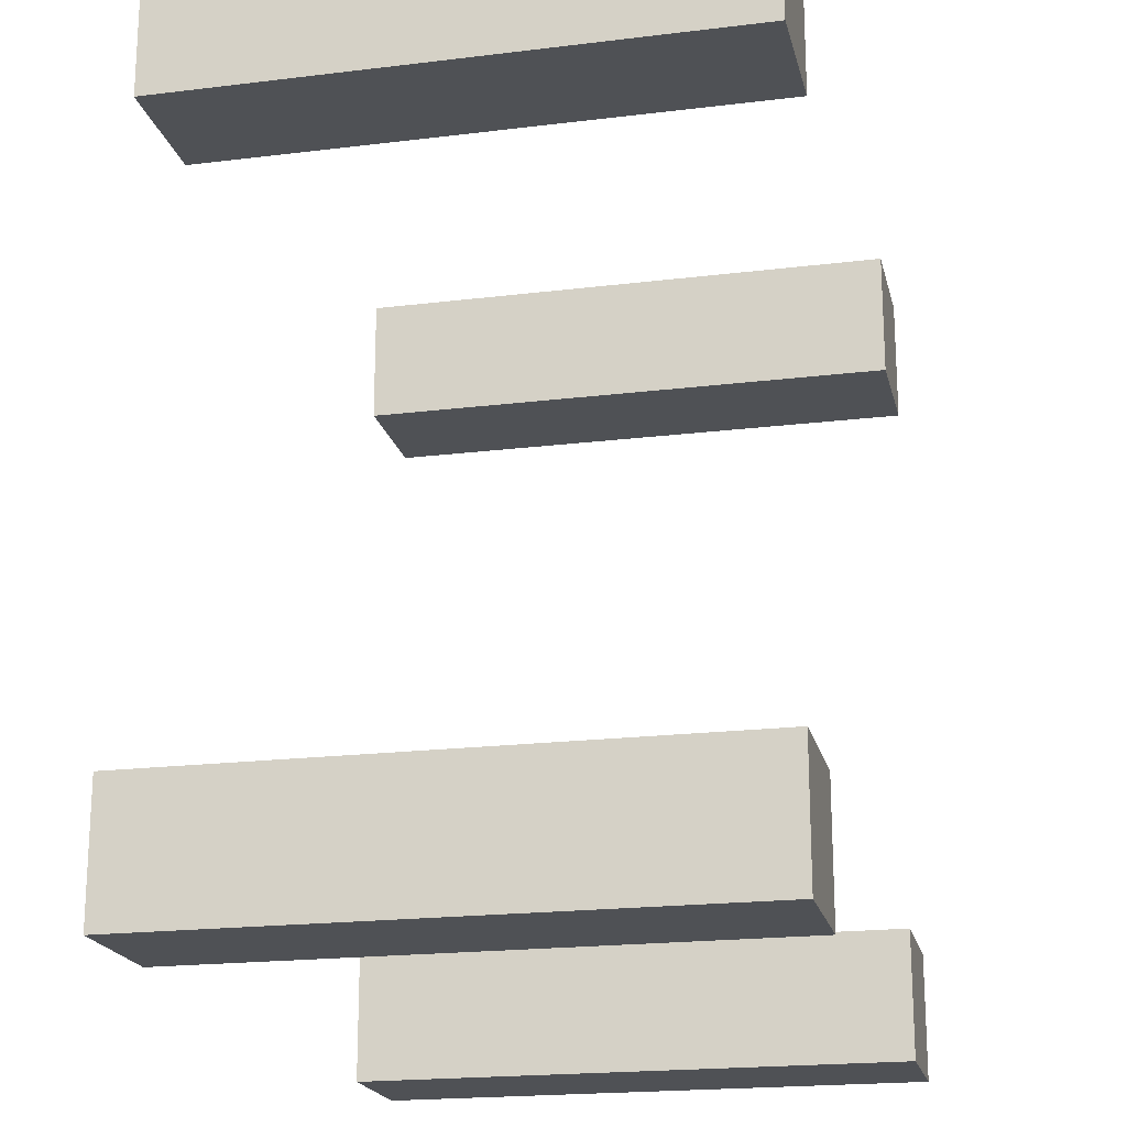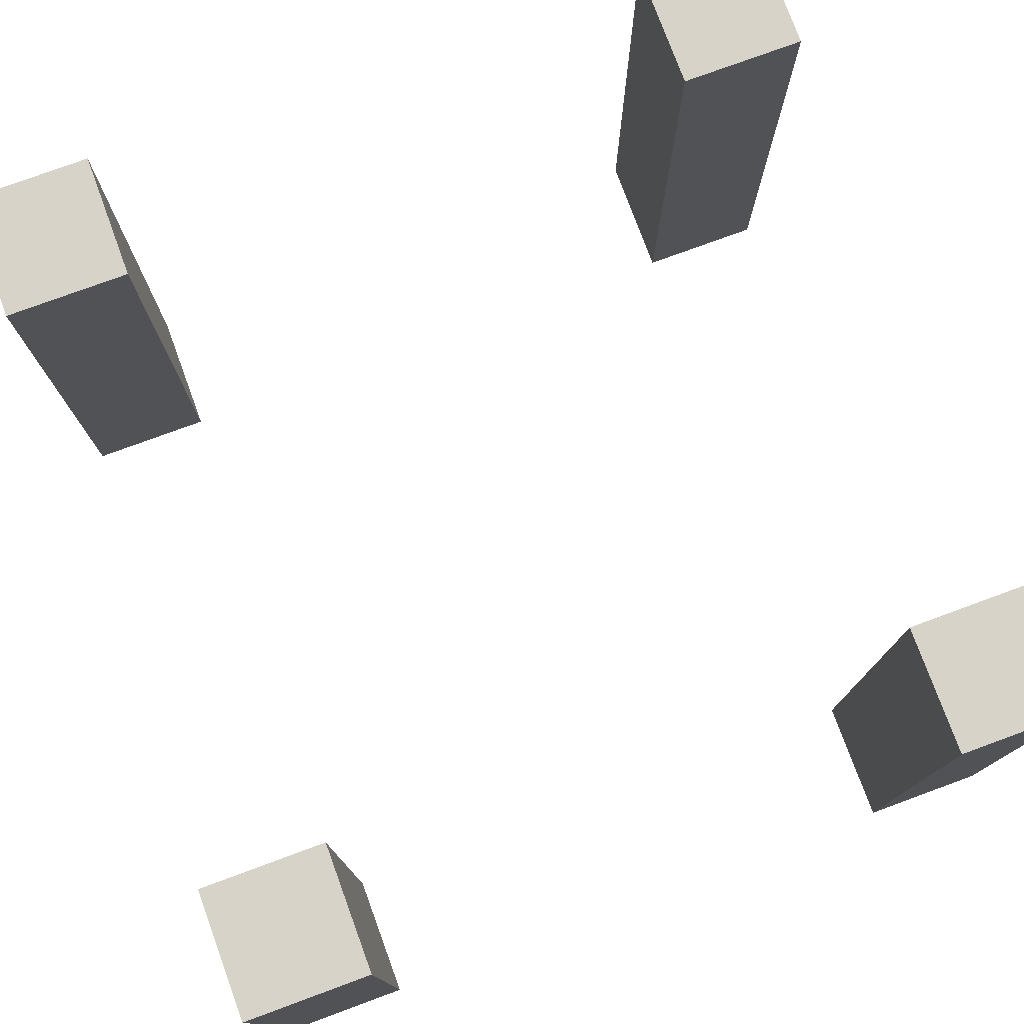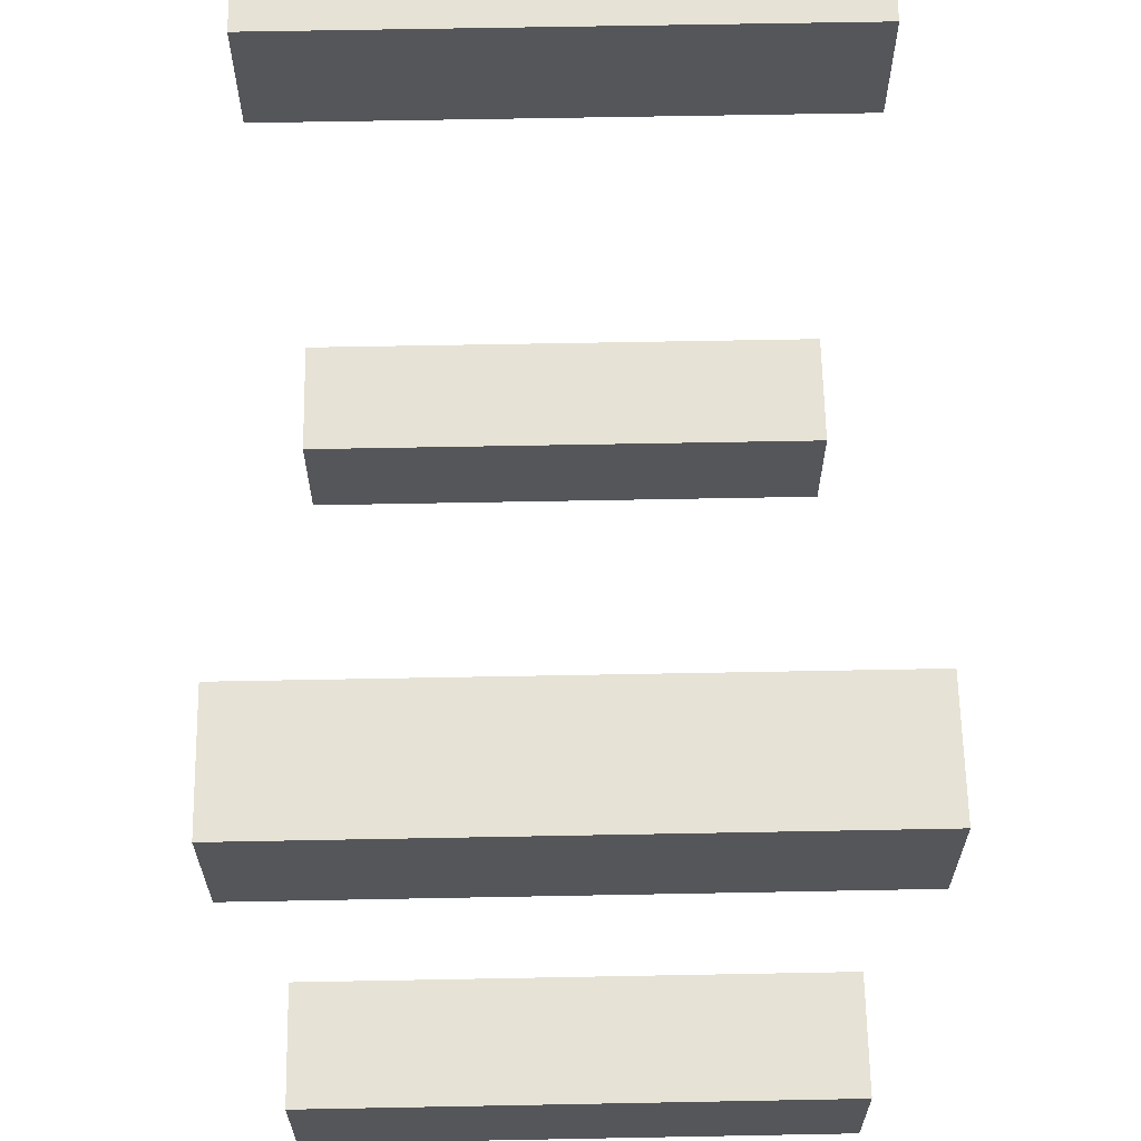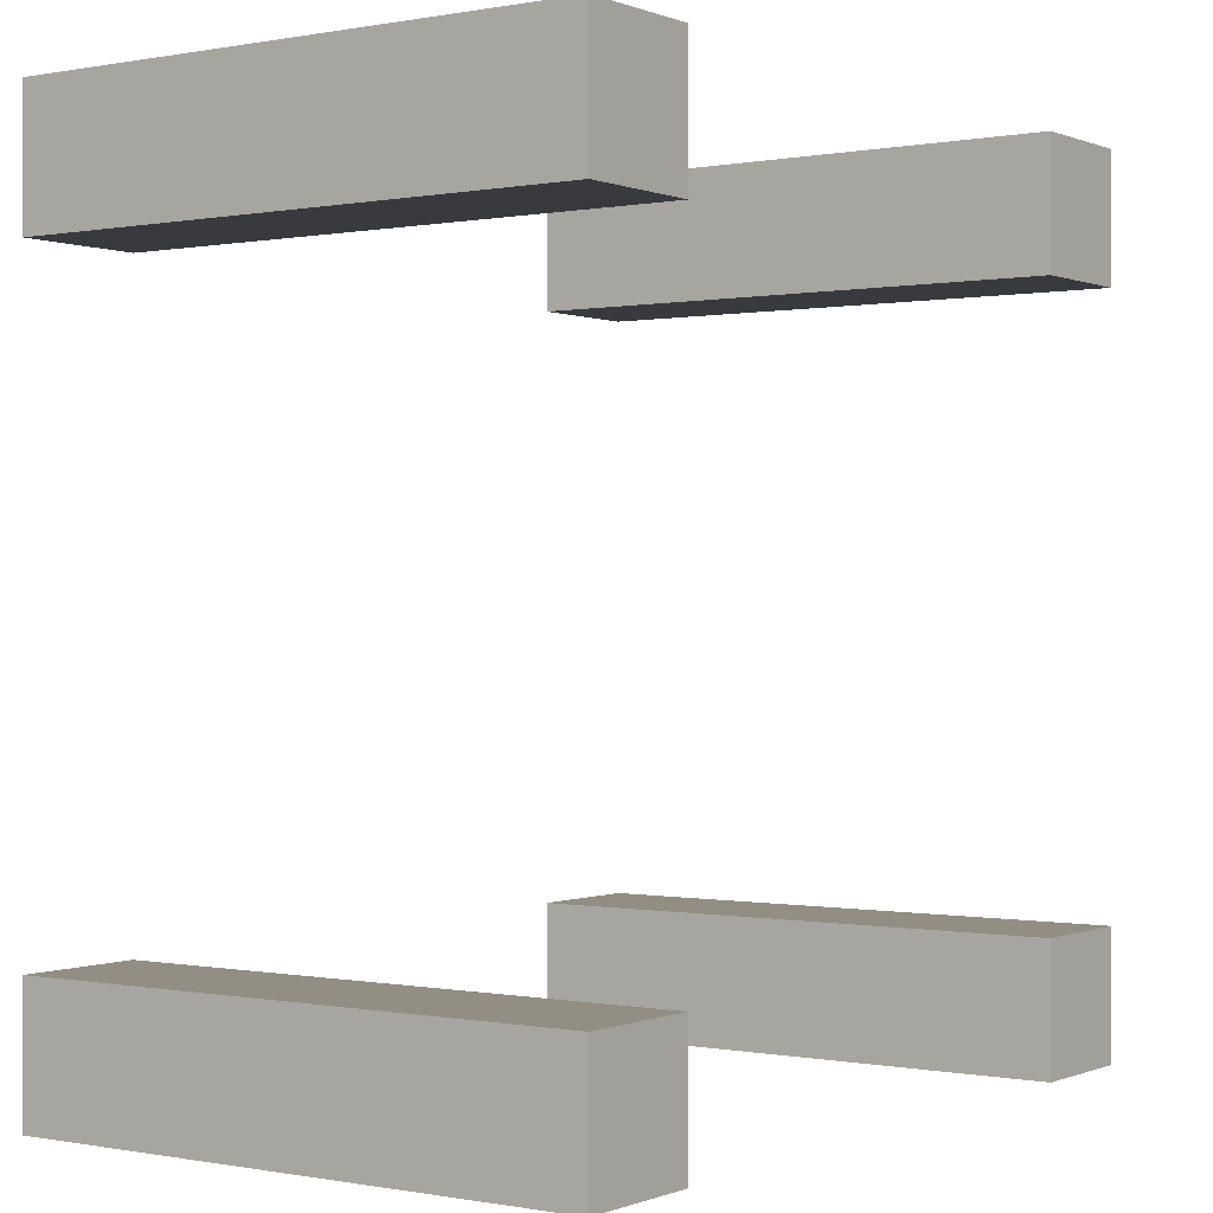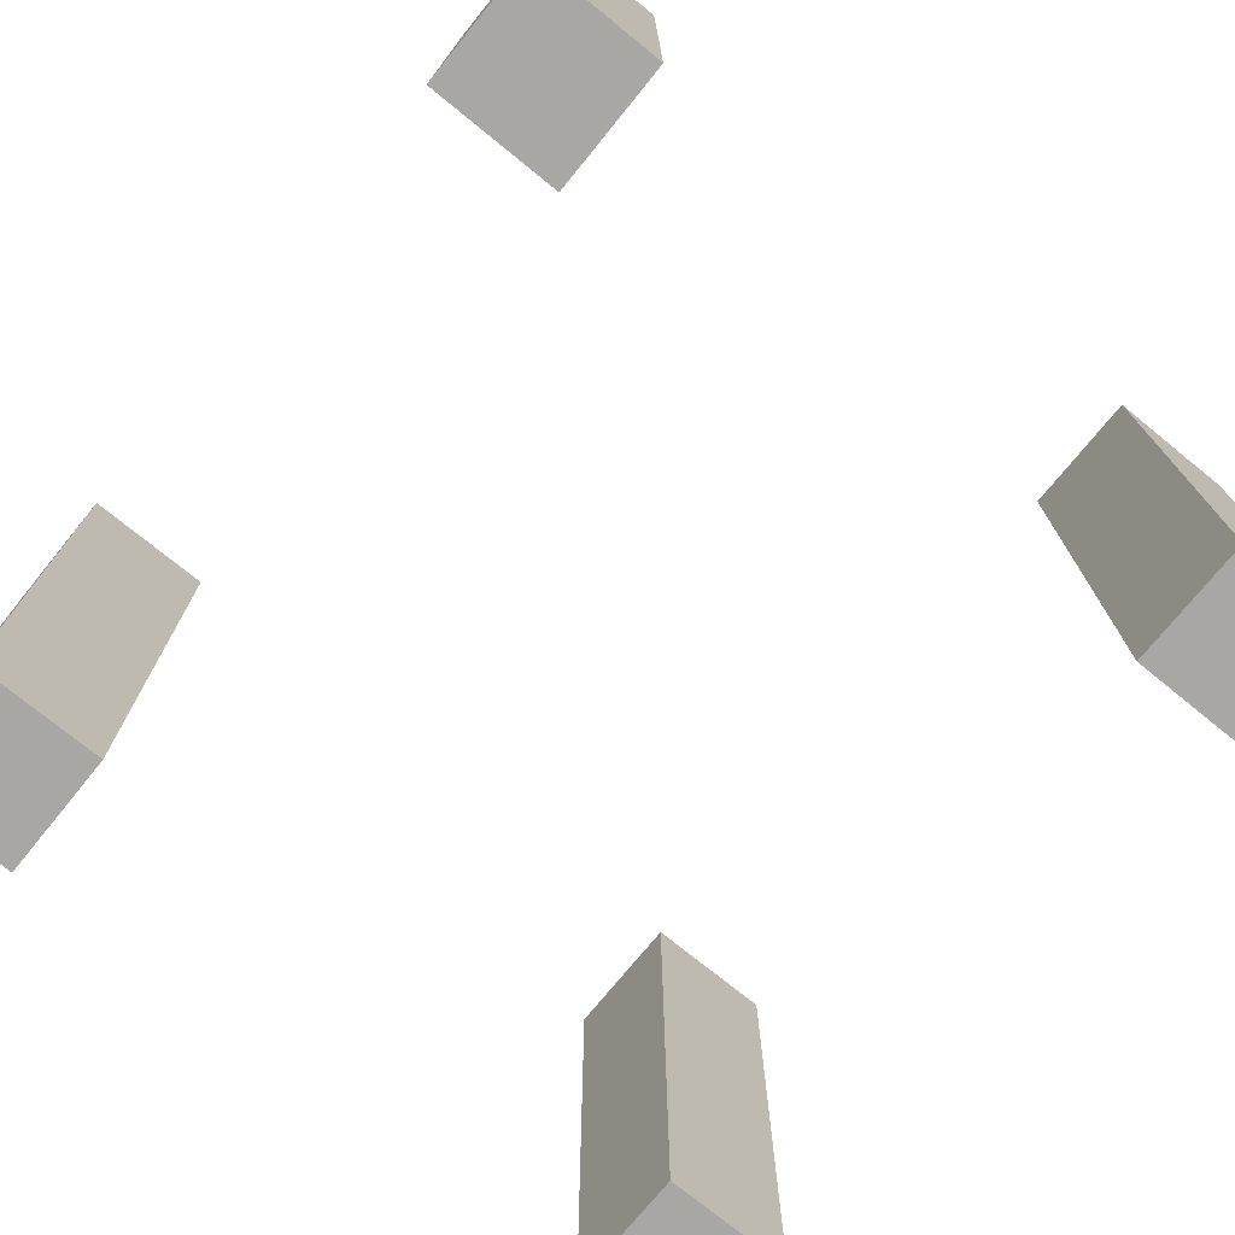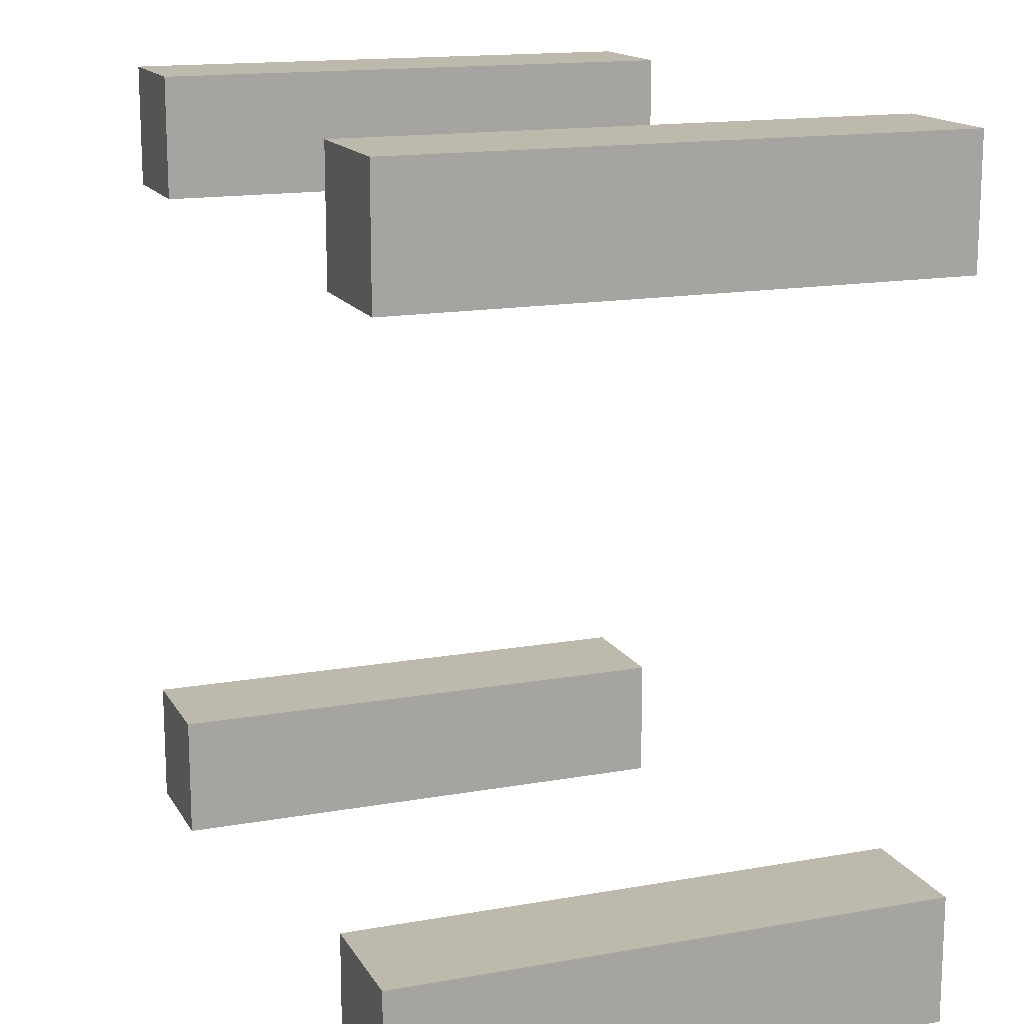
<metadata>
{"format":"obj","ext":"obj","renderer":"f3d","projection":"perspective","resolution":1024,"background":"white","views":[{"elev":-19.8,"azim":-77.2,"up":"+Z"},{"elev":77.1,"azim":-20.2,"up":"+Y"},{"elev":63.9,"azim":-91.1,"up":"+Z"},{"elev":-0.1,"azim":125.0,"up":"+Z"},{"elev":-74.4,"azim":-129.1,"up":"+Y"},{"elev":15.3,"azim":-110.7,"up":"+Z"}]}
</metadata>
<code>
g pb_Mesh-755264
v -1.582 -1 -1.594
v -2.257 -1 -1.594
v -1.582 2 -1.594
v -2.257 2 -1.594
v -2.257 -1 -1.594
v -2.257 -1 -2.288
v -2.257 2 -1.594
v -2.257 2 -2.288
v -2.257 -1 -2.288
v -1.582 -1 -2.288
v -2.257 2 -2.288
v -1.582 2 -2.288
v -1.582 -1 -2.288
v -1.582 -1 -1.594
v -1.582 2 -2.288
v -1.582 2 -1.594
v -1.582 2 -1.594
v -2.257 2 -1.594
v -1.582 2 -2.288
v -2.257 2 -2.288
v -1.582 -1 -2.288
v -2.257 -1 -2.288
v -1.582 -1 -1.594
v -2.257 -1 -1.594
v 2.257 -1 -1.594
v 1.582 -1 -1.594
v 2.257 2 -1.594
v 1.582 2 -1.594
v 1.582 -1 -1.594
v 1.582 -1 -2.288
v 1.582 2 -1.594
v 1.582 2 -2.288
v 1.582 -1 -2.288
v 2.257 -1 -2.288
v 1.582 2 -2.288
v 2.257 2 -2.288
v 2.257 -1 -2.288
v 2.257 -1 -1.594
v 2.257 2 -2.288
v 2.257 2 -1.594
v 2.257 2 -1.594
v 1.582 2 -1.594
v 2.257 2 -2.288
v 1.582 2 -2.288
v 2.257 -1 -2.288
v 1.582 -1 -2.288
v 2.257 -1 -1.594
v 1.582 -1 -1.594
v 2.257 -1 2.288
v 1.582 -1 2.288
v 2.257 2 2.288
v 1.582 2 2.288
v 1.582 -1 2.288
v 1.582 -1 1.594
v 1.582 2 2.288
v 1.582 2 1.594
v 1.582 -1 1.594
v 2.257 -1 1.594
v 1.582 2 1.594
v 2.257 2 1.594
v 2.257 -1 1.594
v 2.257 -1 2.288
v 2.257 2 1.594
v 2.257 2 2.288
v 2.257 2 2.288
v 1.582 2 2.288
v 2.257 2 1.594
v 1.582 2 1.594
v 2.257 -1 1.594
v 1.582 -1 1.594
v 2.257 -1 2.288
v 1.582 -1 2.288
v -1.582 -1 2.288
v -2.257 -1 2.288
v -1.582 2 2.288
v -2.257 2 2.288
v -2.257 -1 2.288
v -2.257 -1 1.594
v -2.257 2 2.288
v -2.257 2 1.594
v -2.257 -1 1.594
v -1.582 -1 1.594
v -2.257 2 1.594
v -1.582 2 1.594
v -1.582 -1 1.594
v -1.582 -1 2.288
v -1.582 2 1.594
v -1.582 2 2.288
v -1.582 2 2.288
v -2.257 2 2.288
v -1.582 2 1.594
v -2.257 2 1.594
v -1.582 -1 1.594
v -2.257 -1 1.594
v -1.582 -1 2.288
v -2.257 -1 2.288
g pb_Mesh-755264_0
f 3 2 1
f 3 4 2
f 7 6 5
f 7 8 6
f 11 10 9
f 11 12 10
f 15 14 13
f 15 16 14
f 19 18 17
f 19 20 18
f 23 22 21
f 23 24 22
f 27 26 25
f 27 28 26
f 31 30 29
f 31 32 30
f 35 34 33
f 35 36 34
f 39 38 37
f 39 40 38
f 43 42 41
f 43 44 42
f 47 46 45
f 47 48 46
f 51 50 49
f 51 52 50
f 55 54 53
f 55 56 54
f 59 58 57
f 59 60 58
f 63 62 61
f 63 64 62
f 67 66 65
f 67 68 66
f 71 70 69
f 71 72 70
f 75 74 73
f 75 76 74
f 79 78 77
f 79 80 78
f 83 82 81
f 83 84 82
f 87 86 85
f 87 88 86
f 91 90 89
f 91 92 90
f 95 94 93
f 95 96 94

</code>
